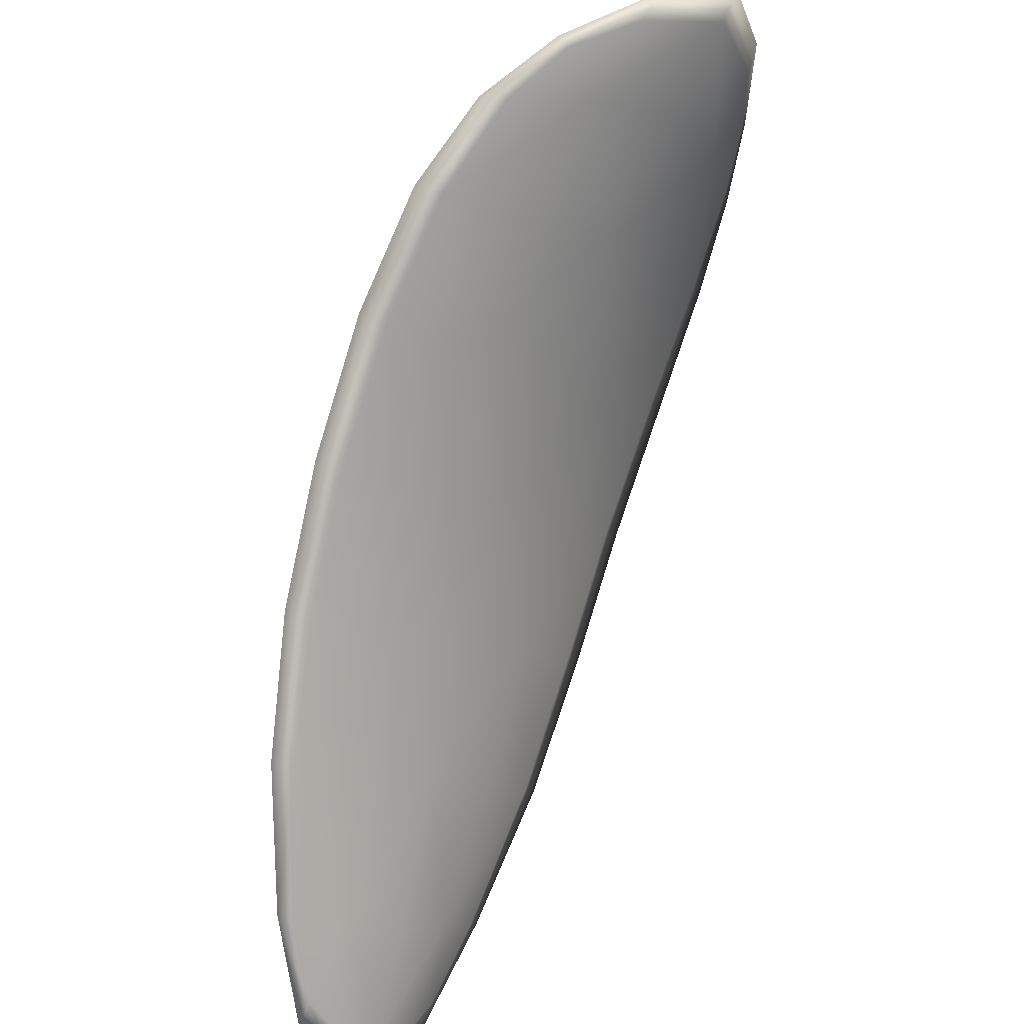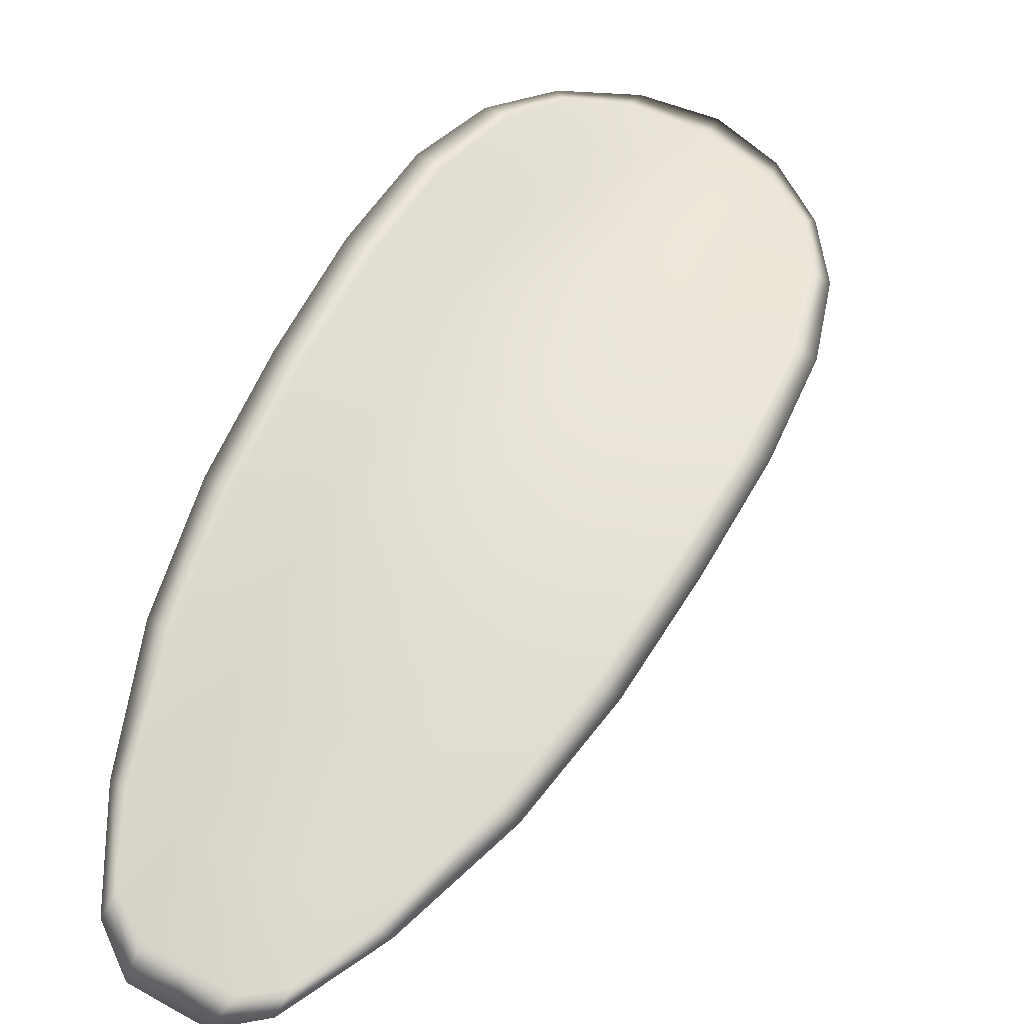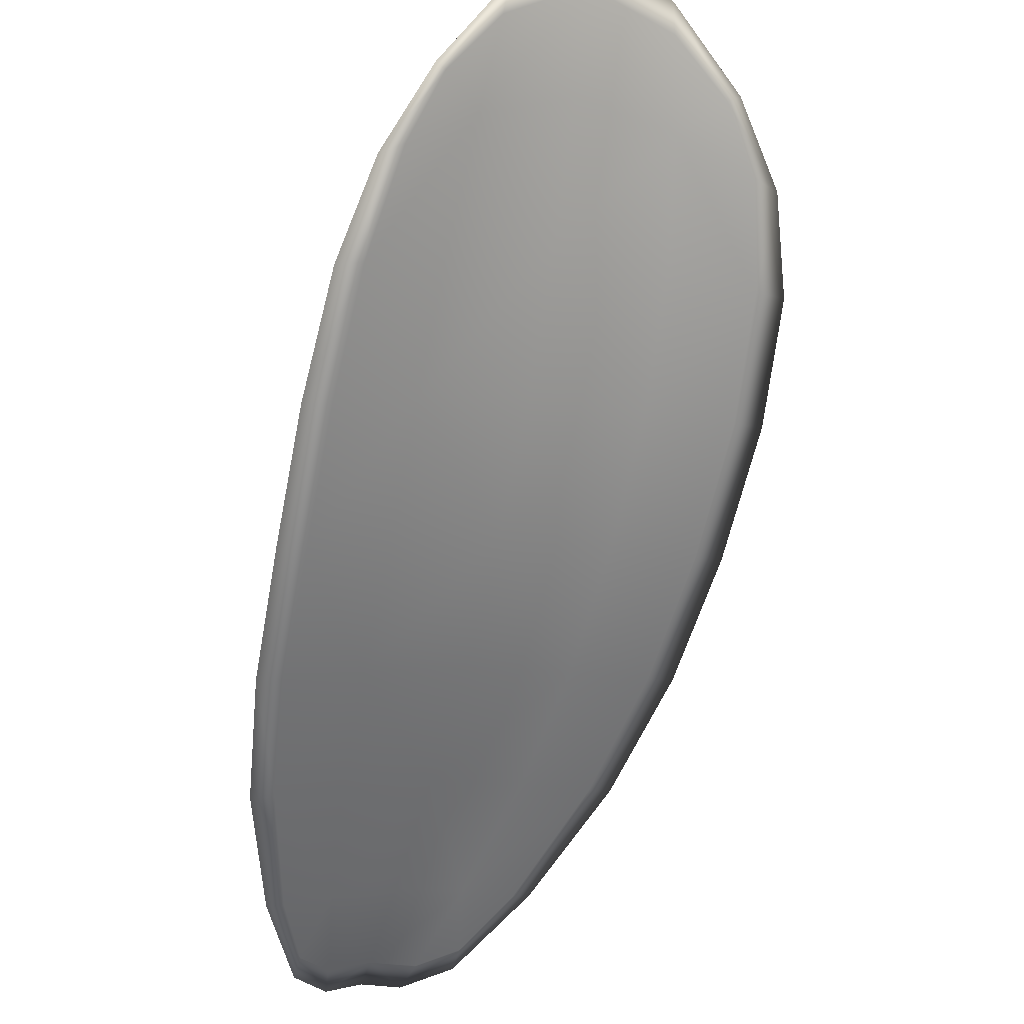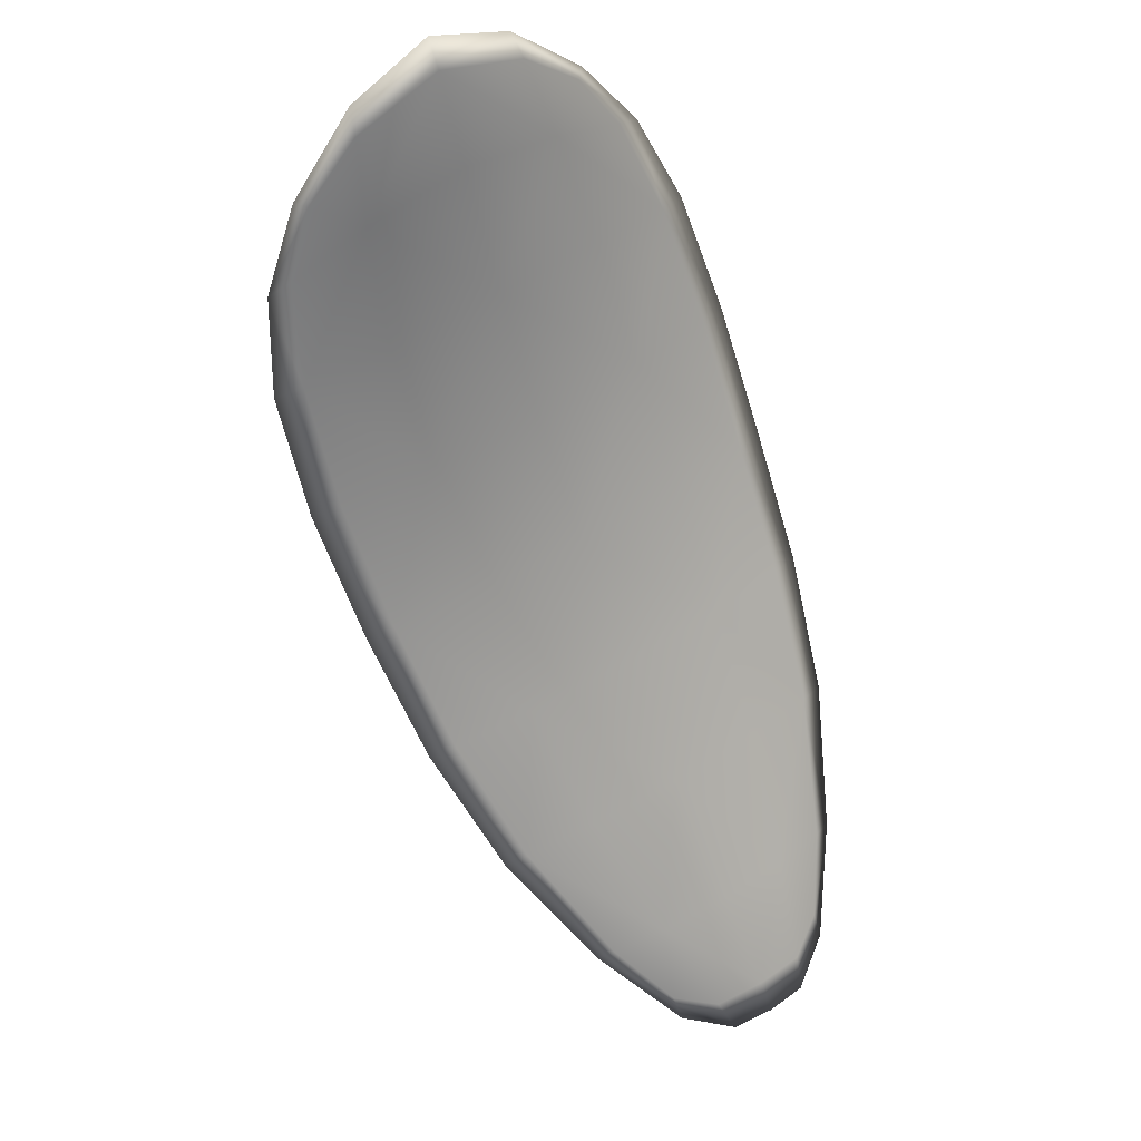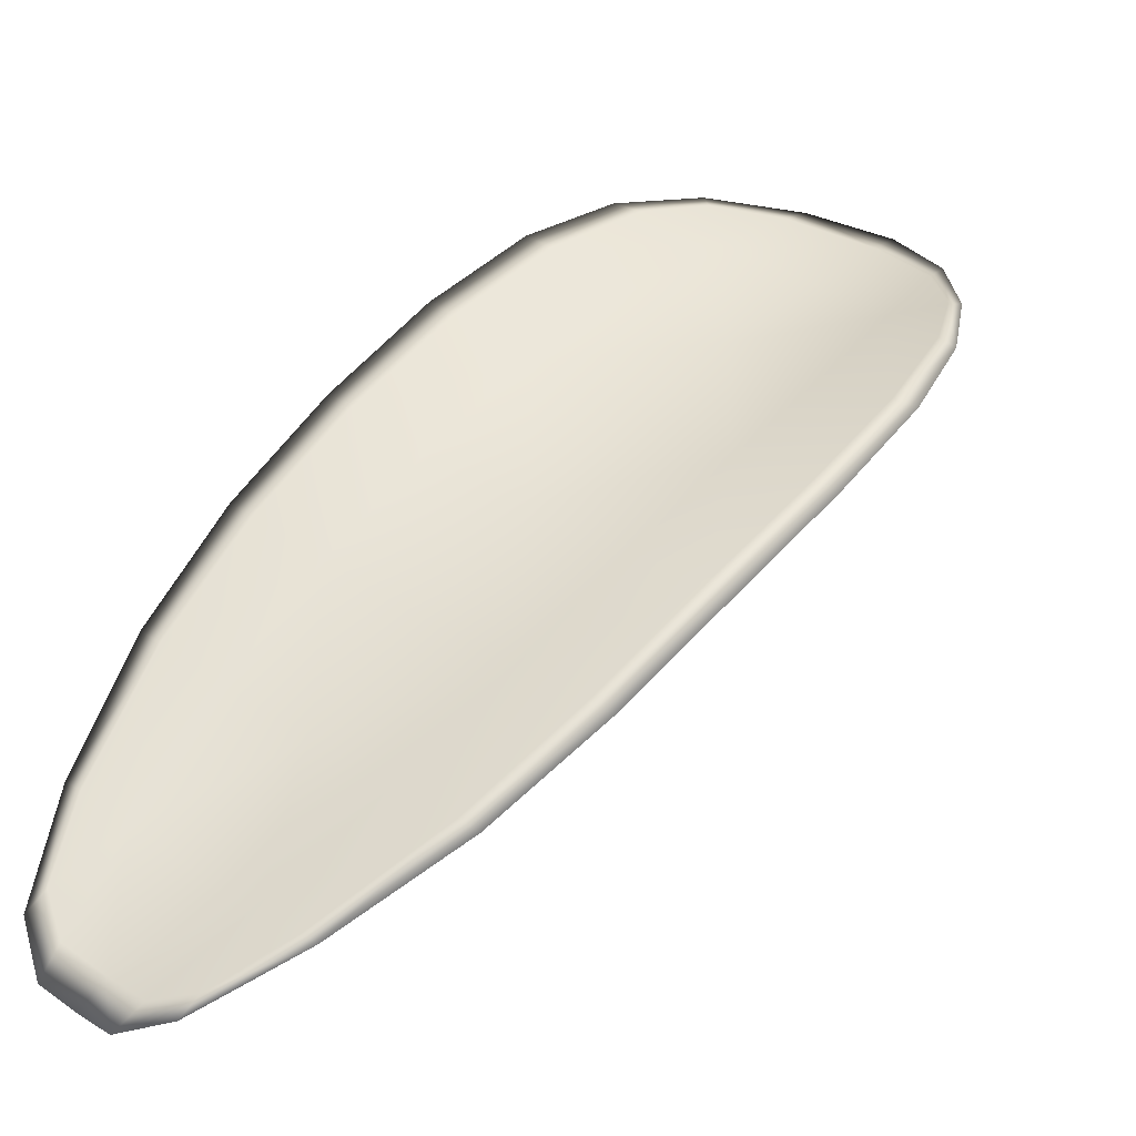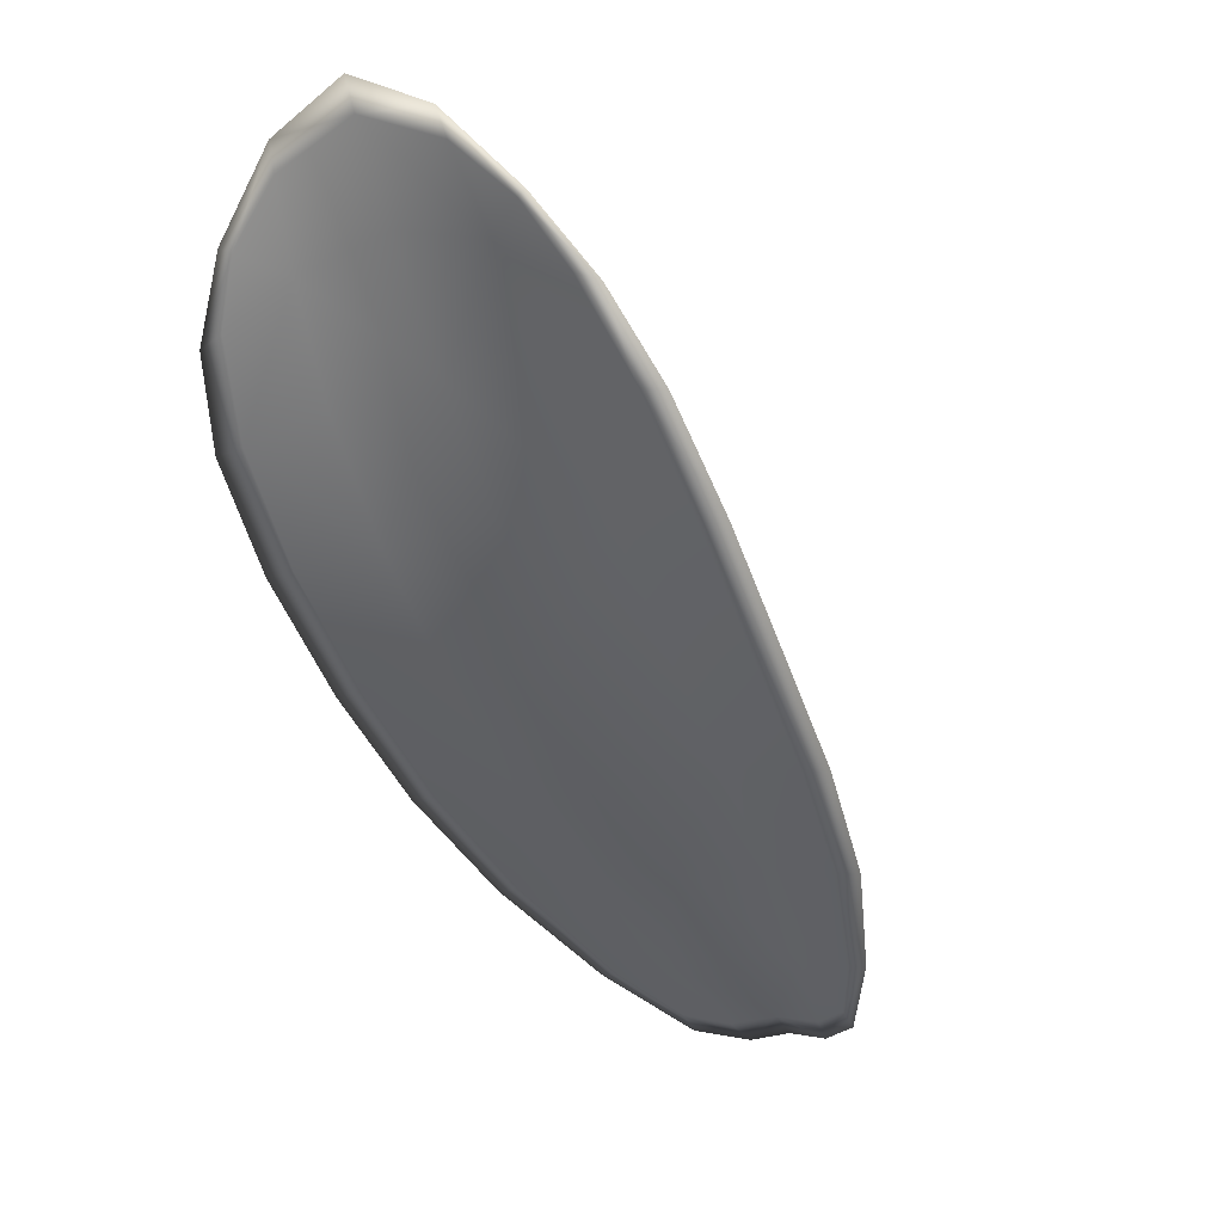
<metadata>
{"format":"obj","ext":"obj","renderer":"f3d","projection":"perspective","resolution":1024,"background":"white","views":[{"elev":-44.0,"azim":-40.9,"up":"+Y"},{"elev":16.1,"azim":-159.9,"up":"+Y"},{"elev":73.8,"azim":178.5,"up":"+Y"},{"elev":67.0,"azim":-7.2,"up":"+Z"},{"elev":-2.0,"azim":-142.9,"up":"+Y"},{"elev":-3.2,"azim":-127.1,"up":"+Z"}]}
</metadata>
<code>
v -2.439 0.7419 -1.131
v -2.437 0.7427 -1.131
v -2.436 0.7413 -1.133
v -2.439 0.7405 -1.133
v -2.44 0.74 -1.134
v -2.44 0.7413 -1.132
v -2.44 0.7421 -1.13
v -2.439 0.7428 -1.129
v -2.437 0.7436 -1.129
v -2.435 0.7436 -1.131
v -2.434 0.7443 -1.132
v -2.433 0.7434 -1.134
v -2.434 0.7424 -1.134
v -2.436 0.7443 -1.13
v -2.435 0.7445 -1.131
v -2.433 0.737 -1.14
v -2.431 0.7378 -1.141
v -2.431 0.7355 -1.142
v -2.432 0.7347 -1.142
v -2.434 0.7338 -1.142
v -2.435 0.736 -1.14
v -2.435 0.738 -1.138
v -2.433 0.7391 -1.138
v -2.432 0.74 -1.139
v -2.437 0.7351 -1.14
v -2.436 0.7331 -1.142
v -2.437 0.7326 -1.142
v -2.438 0.7345 -1.14
v -2.439 0.7365 -1.138
v -2.438 0.7371 -1.138
v -2.438 0.7389 -1.136
v -2.436 0.7397 -1.136
v -2.44 0.7384 -1.136
v -2.434 0.7409 -1.136
v -2.432 0.7419 -1.136
v -2.432 0.7323 -1.144
v -2.431 0.7329 -1.144
v -2.431 0.7313 -1.145
v -2.431 0.7304 -1.145
v -2.432 0.7299 -1.145
v -2.433 0.7316 -1.144
v -2.434 0.7311 -1.144
v -2.433 0.7296 -1.145
v -2.434 0.7298 -1.145
v -2.435 0.7307 -1.144
v -2.439 0.7417 -1.131
v -2.437 0.7425 -1.13
v -2.437 0.7435 -1.129
v -2.439 0.7427 -1.129
v -2.44 0.742 -1.13
v -2.44 0.7412 -1.132
v -2.44 0.7399 -1.133
v -2.439 0.7403 -1.133
v -2.436 0.7412 -1.133
v -2.435 0.7434 -1.131
v -2.434 0.7442 -1.132
v -2.434 0.7444 -1.131
v -2.436 0.7442 -1.13
v -2.434 0.7423 -1.133
v -2.433 0.7433 -1.134
v -2.432 0.7369 -1.14
v -2.431 0.7377 -1.14
v -2.432 0.7399 -1.138
v -2.433 0.7389 -1.138
v -2.435 0.7378 -1.138
v -2.434 0.7358 -1.14
v -2.434 0.7337 -1.142
v -2.432 0.7346 -1.142
v -2.431 0.7354 -1.142
v -2.437 0.735 -1.14
v -2.437 0.7369 -1.138
v -2.439 0.7364 -1.138
v -2.438 0.7344 -1.14
v -2.437 0.7324 -1.142
v -2.436 0.7329 -1.142
v -2.438 0.7387 -1.135
v -2.436 0.7396 -1.135
v -2.44 0.7382 -1.136
v -2.434 0.7408 -1.136
v -2.432 0.7418 -1.136
v -2.431 0.7322 -1.144
v -2.43 0.7328 -1.144
v -2.433 0.7315 -1.144
v -2.432 0.7298 -1.145
v -2.431 0.7304 -1.145
v -2.431 0.7312 -1.145
v -2.434 0.7309 -1.144
v -2.435 0.7306 -1.144
v -2.434 0.7297 -1.145
v -2.433 0.7295 -1.145
v -2.43 0.7331 -1.144
v -2.431 0.7309 -1.146
v -2.43 0.7357 -1.143
v -2.431 0.7312 -1.145
v -2.433 0.7291 -1.146
v -2.434 0.7293 -1.145
v -2.432 0.7293 -1.146
v -2.434 0.7297 -1.145
v -2.441 0.741 -1.132
v -2.44 0.7421 -1.13
v -2.441 0.7398 -1.134
v -2.44 0.742 -1.13
v -2.436 0.7445 -1.129
v -2.434 0.7447 -1.131
v -2.437 0.7439 -1.128
v -2.434 0.7444 -1.131
v -2.433 0.7444 -1.132
v -2.432 0.7436 -1.134
v -2.431 0.7298 -1.146
v -2.436 0.7306 -1.144
v -2.438 0.7323 -1.142
v -2.439 0.7431 -1.129
v -2.441 0.7381 -1.136
v -2.44 0.7362 -1.138
v -2.432 0.7421 -1.136
v -2.431 0.7402 -1.139
v -2.43 0.7381 -1.141
v -2.439 0.7343 -1.14
f 1 2 3
f 1 3 4
f 1 4 5
f 1 5 6
f 1 6 7
f 1 7 8
f 1 8 9
f 1 9 2
f 10 11 12
f 10 12 13
f 10 13 3
f 10 3 2
f 10 2 9
f 10 9 14
f 10 14 15
f 10 15 11
f 16 17 18
f 16 18 19
f 16 19 20
f 16 20 21
f 16 21 22
f 16 22 23
f 16 23 24
f 16 24 17
f 25 21 20
f 25 20 26
f 25 26 27
f 25 27 28
f 25 28 29
f 25 29 30
f 25 30 22
f 25 22 21
f 31 32 22
f 31 22 30
f 31 30 29
f 31 29 33
f 31 33 5
f 31 5 4
f 31 4 3
f 31 3 32
f 34 35 24
f 34 24 23
f 34 23 22
f 34 22 32
f 34 32 3
f 34 3 13
f 34 13 12
f 34 12 35
f 36 37 38
f 36 38 39
f 36 39 40
f 36 40 41
f 36 41 20
f 36 20 19
f 36 19 18
f 36 18 37
f 42 41 40
f 42 40 43
f 42 43 44
f 42 44 45
f 42 45 27
f 42 27 26
f 42 26 20
f 42 20 41
f 46 47 48
f 46 48 49
f 46 49 50
f 46 50 51
f 46 51 52
f 46 52 53
f 46 53 54
f 46 54 47
f 55 56 57
f 55 57 58
f 55 58 48
f 55 48 47
f 55 47 54
f 55 54 59
f 55 59 60
f 55 60 56
f 61 62 63
f 61 63 64
f 61 64 65
f 61 65 66
f 61 66 67
f 61 67 68
f 61 68 69
f 61 69 62
f 70 66 65
f 70 65 71
f 70 71 72
f 70 72 73
f 70 73 74
f 70 74 75
f 70 75 67
f 70 67 66
f 76 77 54
f 76 54 53
f 76 53 52
f 76 52 78
f 76 78 72
f 76 72 71
f 76 71 65
f 76 65 77
f 79 80 60
f 79 60 59
f 79 59 54
f 79 54 77
f 79 77 65
f 79 65 64
f 79 64 63
f 79 63 80
f 81 82 69
f 81 69 68
f 81 68 67
f 81 67 83
f 81 83 84
f 81 84 85
f 81 85 86
f 81 86 82
f 87 83 67
f 87 67 75
f 87 75 74
f 87 74 88
f 87 88 89
f 87 89 90
f 87 90 84
f 87 84 83
f 91 92 38
f 91 38 37
f 91 37 18
f 91 18 93
f 91 93 69
f 91 69 82
f 91 82 94
f 91 94 92
f 95 96 44
f 95 44 43
f 95 43 40
f 95 40 97
f 95 97 84
f 95 84 90
f 95 90 98
f 95 98 96
f 99 100 7
f 99 7 6
f 99 6 5
f 99 5 101
f 99 101 52
f 99 52 51
f 99 51 102
f 99 102 100
f 103 104 15
f 103 15 14
f 103 14 9
f 103 9 105
f 103 105 48
f 103 48 58
f 103 58 106
f 103 106 104
f 107 108 12
f 107 12 11
f 107 11 15
f 107 15 104
f 107 104 106
f 107 106 56
f 107 56 60
f 107 60 108
f 109 97 40
f 109 40 39
f 109 39 38
f 109 38 92
f 109 92 94
f 109 94 85
f 109 85 84
f 109 84 97
f 110 111 27
f 110 27 45
f 110 45 44
f 110 44 96
f 110 96 98
f 110 98 88
f 110 88 74
f 110 74 111
f 112 105 9
f 112 9 8
f 112 8 7
f 112 7 100
f 112 100 102
f 112 102 49
f 112 49 48
f 112 48 105
f 113 101 5
f 113 5 33
f 113 33 29
f 113 29 114
f 113 114 72
f 113 72 78
f 113 78 52
f 113 52 101
f 115 116 24
f 115 24 35
f 115 35 12
f 115 12 108
f 115 108 60
f 115 60 80
f 115 80 63
f 115 63 116
f 117 93 18
f 117 18 17
f 117 17 24
f 117 24 116
f 117 116 63
f 117 63 62
f 117 62 69
f 117 69 93
f 118 114 29
f 118 29 28
f 118 28 27
f 118 27 111
f 118 111 74
f 118 74 73
f 118 73 72
f 118 72 114

</code>
